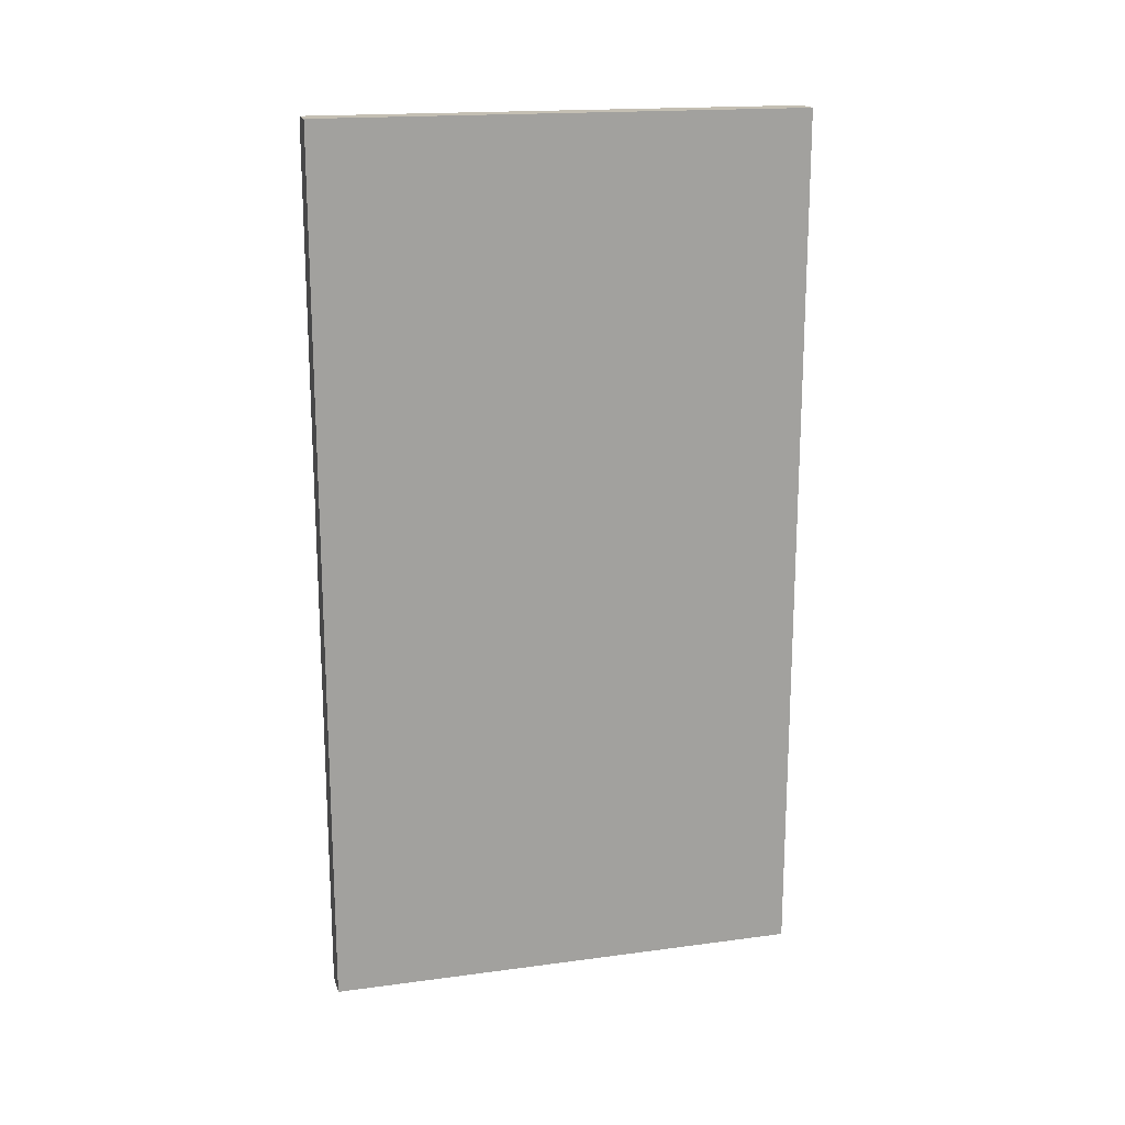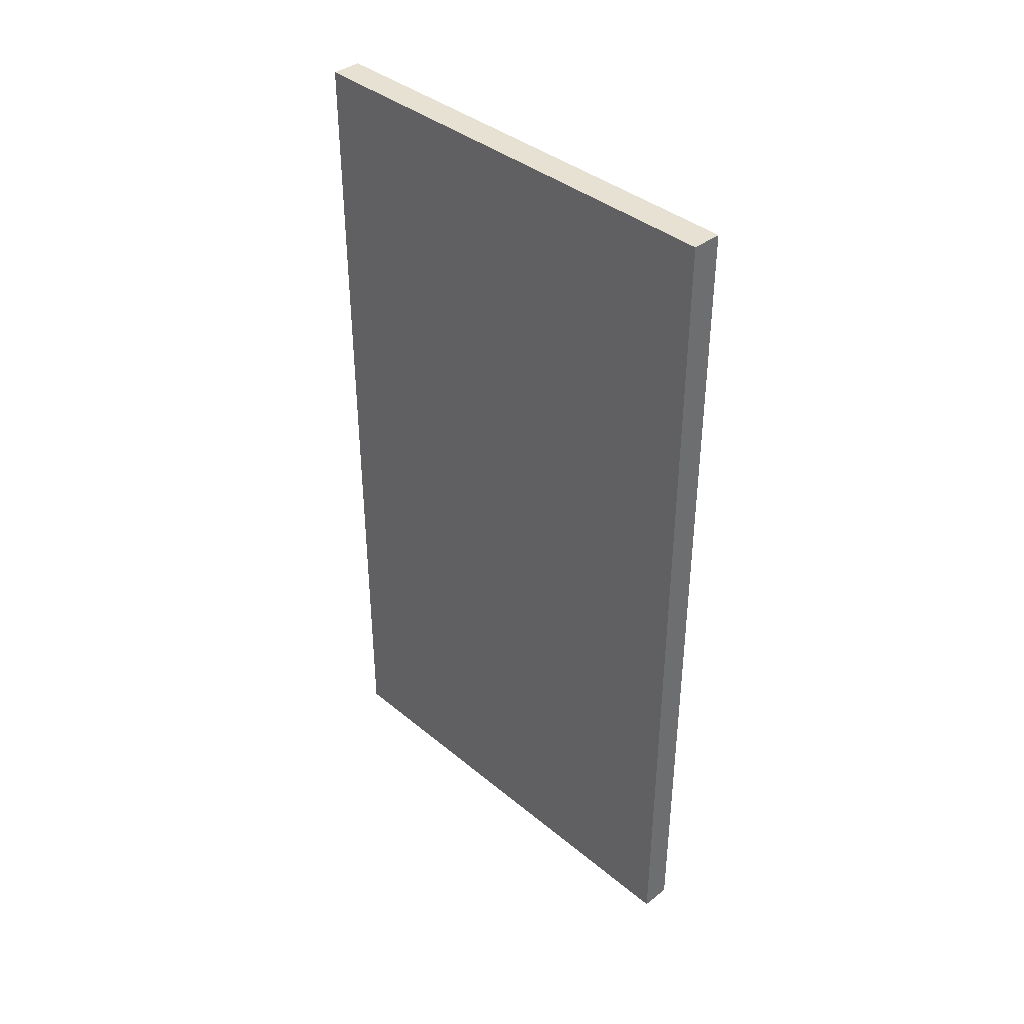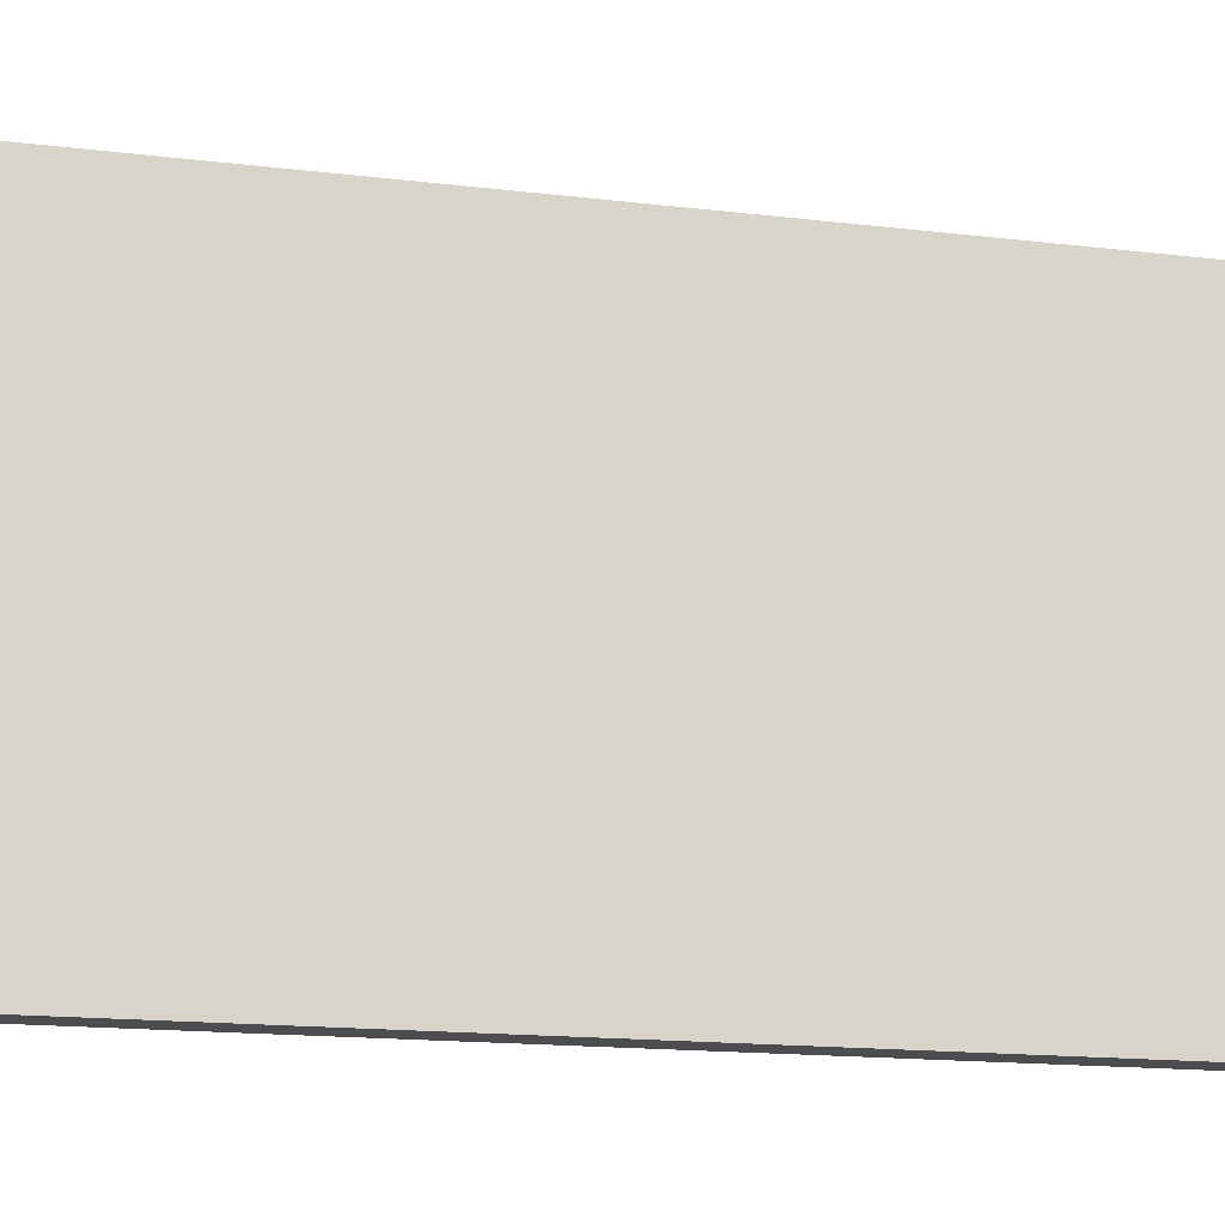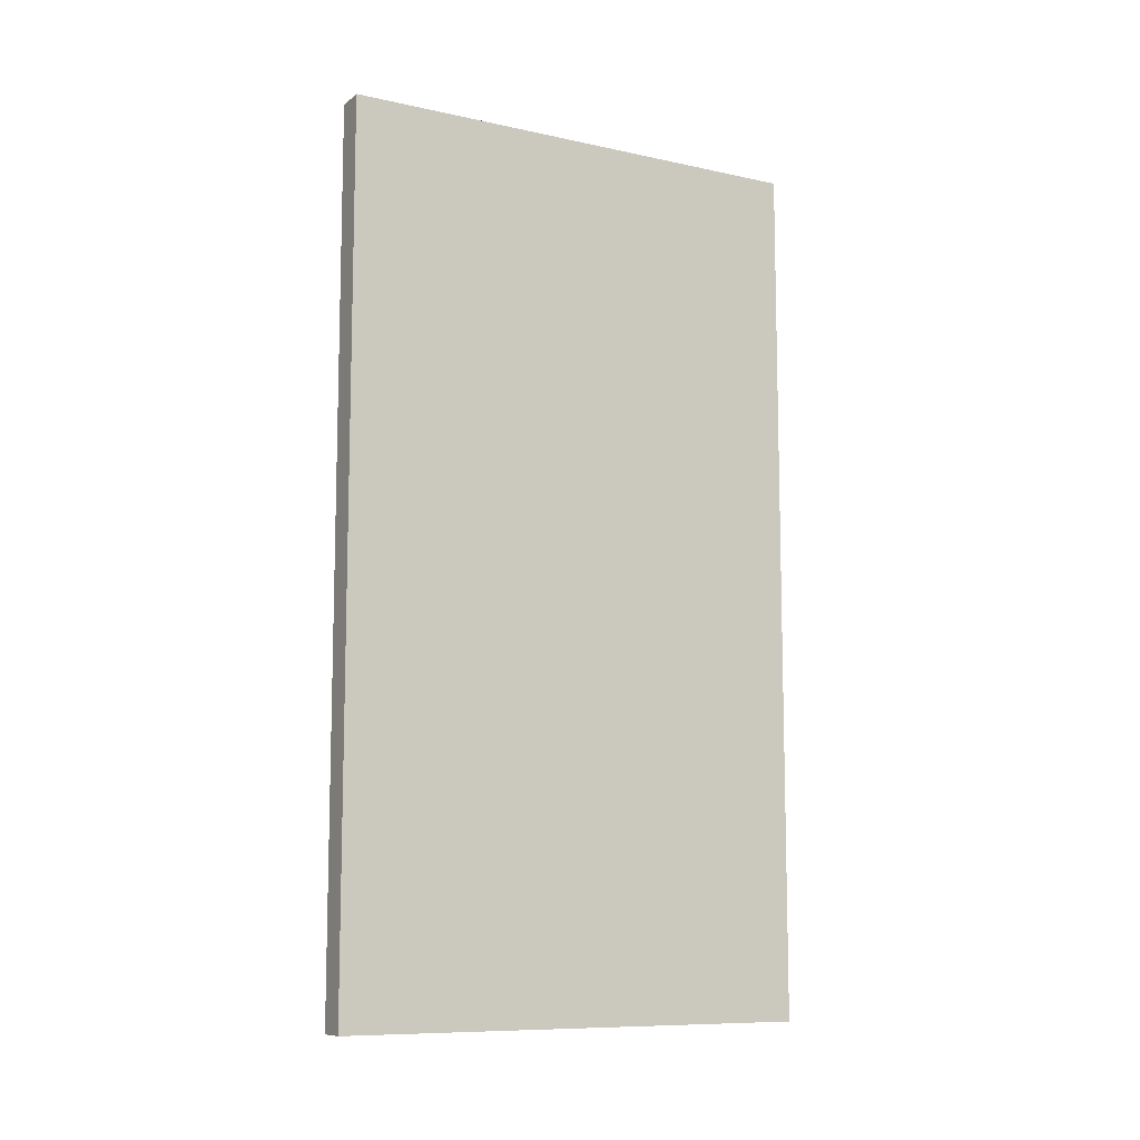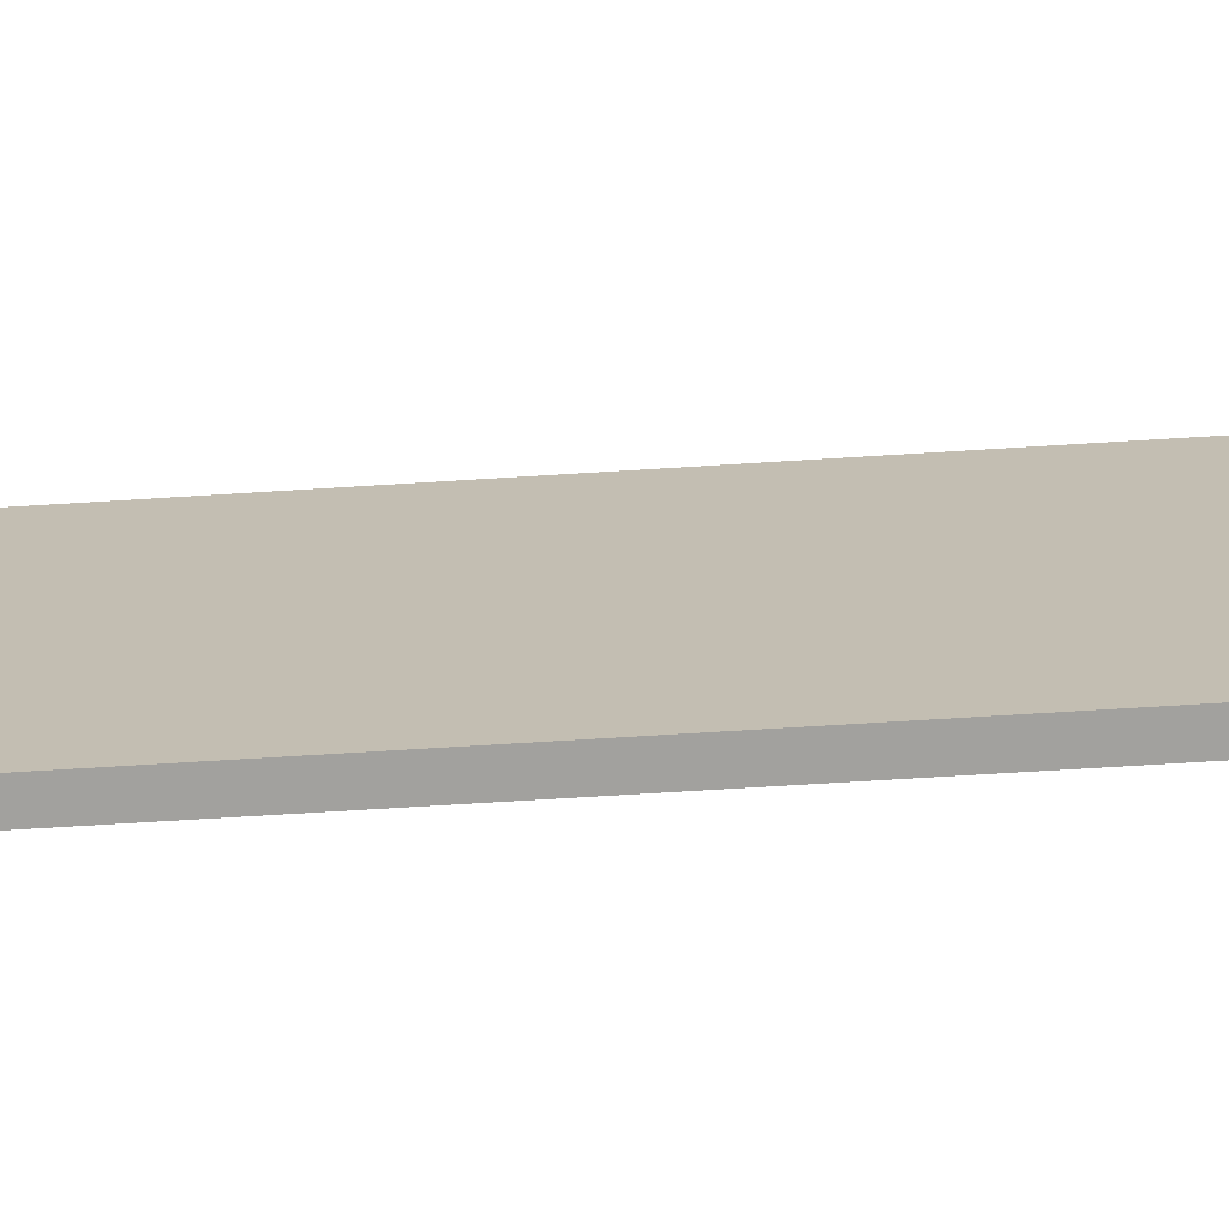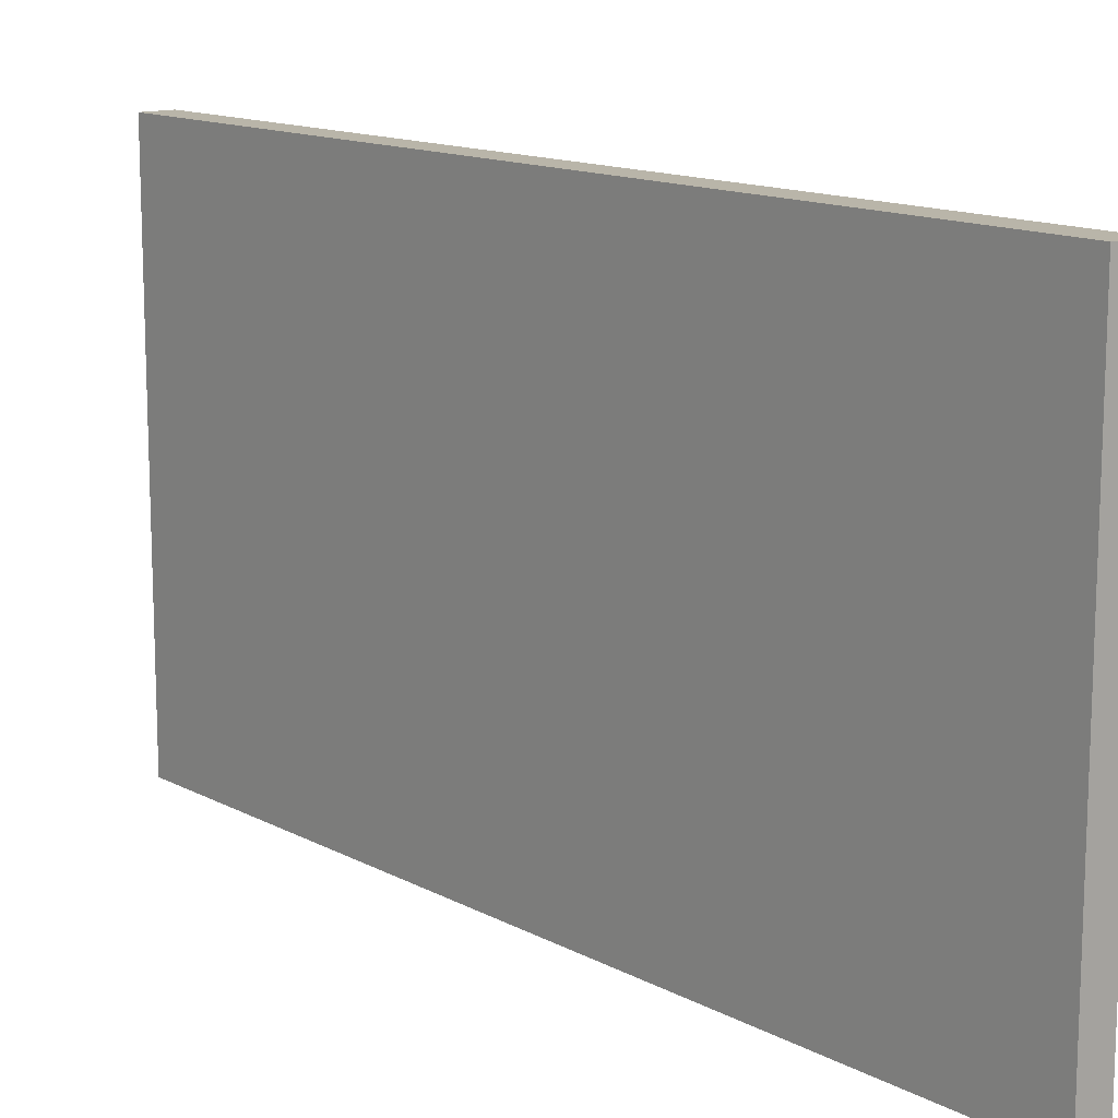
<metadata>
{"format":"obj","ext":"obj","renderer":"f3d","projection":"perspective","resolution":1024,"background":"white","views":[{"elev":17.7,"azim":-104.7,"up":"+Z"},{"elev":38.7,"azim":-44.0,"up":"+Z"},{"elev":-16.0,"azim":-104.0,"up":"+Y"},{"elev":-9.8,"azim":-119.2,"up":"+Z"},{"elev":-72.0,"azim":93.5,"up":"+Y"},{"elev":13.4,"azim":140.1,"up":"+Y"}]}
</metadata>
<code>
v -112 1472 -208
v -108 1408 -208
v -112 1408 -208
v -108 1472 -208
v -112 1408 -92
v -108 1472 -92
v -112 1472 -92
v -108 1408 -92
f 1 2 3
f 1 4 2
f 5 6 7
f 5 8 6
f 7 4 1
f 7 6 4
f 8 3 2
f 8 5 3
f 5 1 3
f 5 7 1
f 6 2 4
f 6 8 2

</code>
